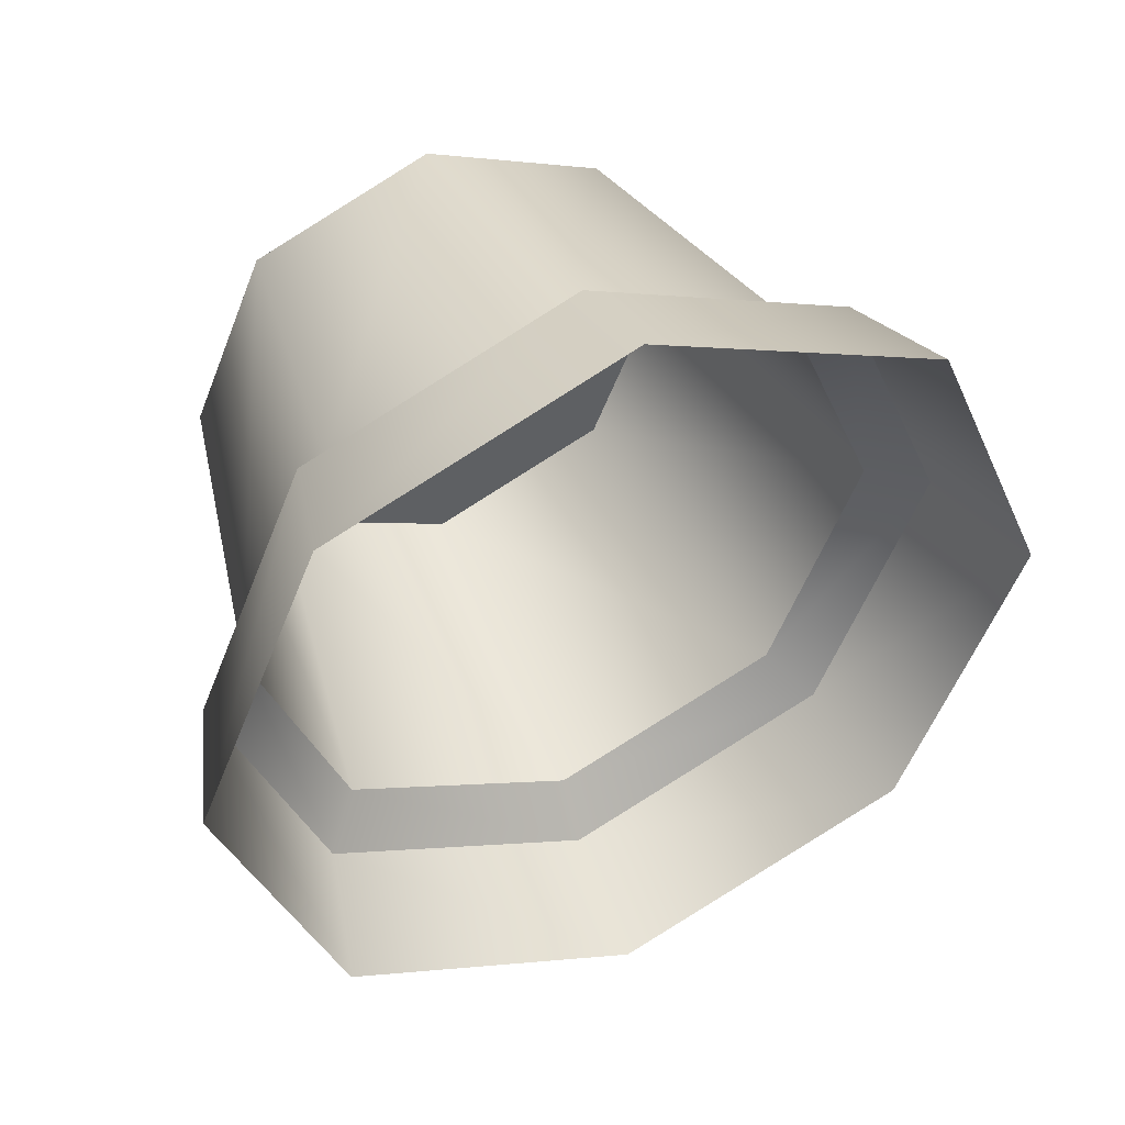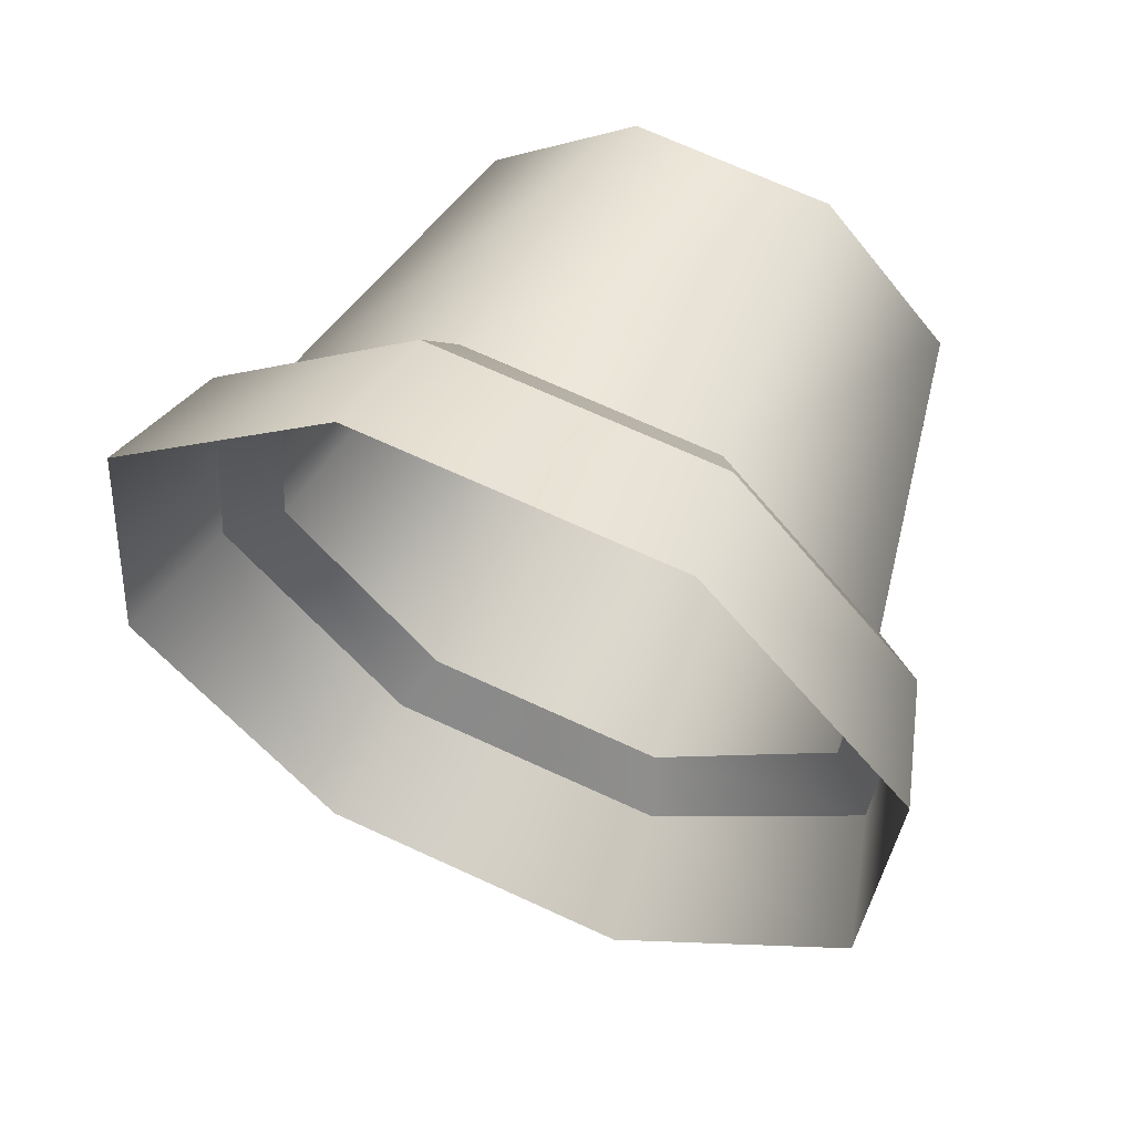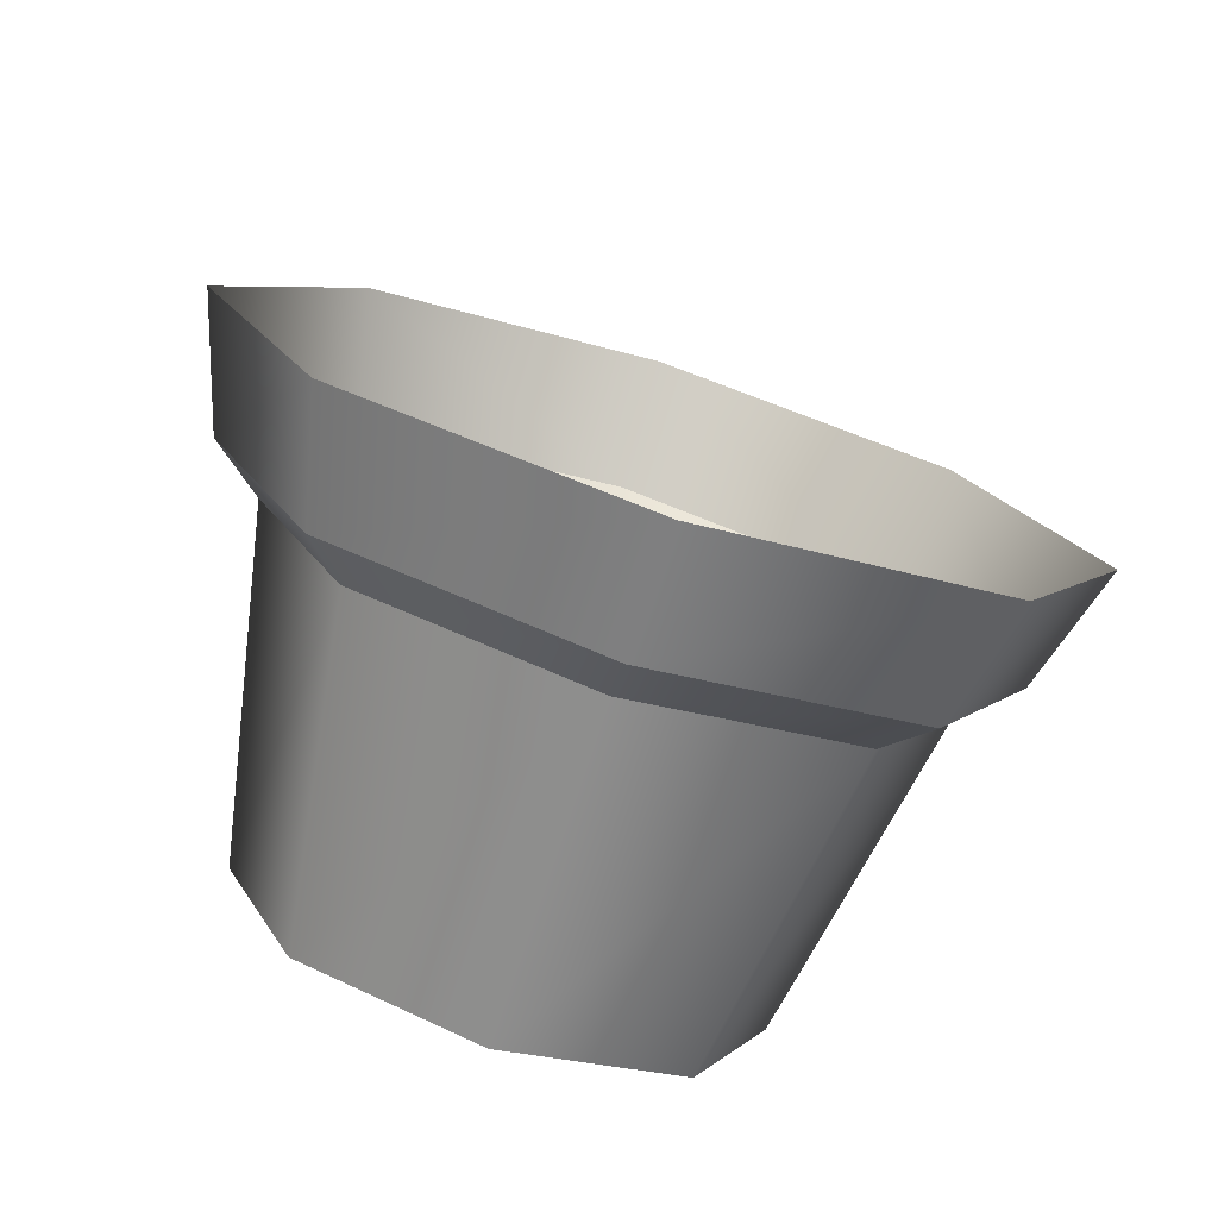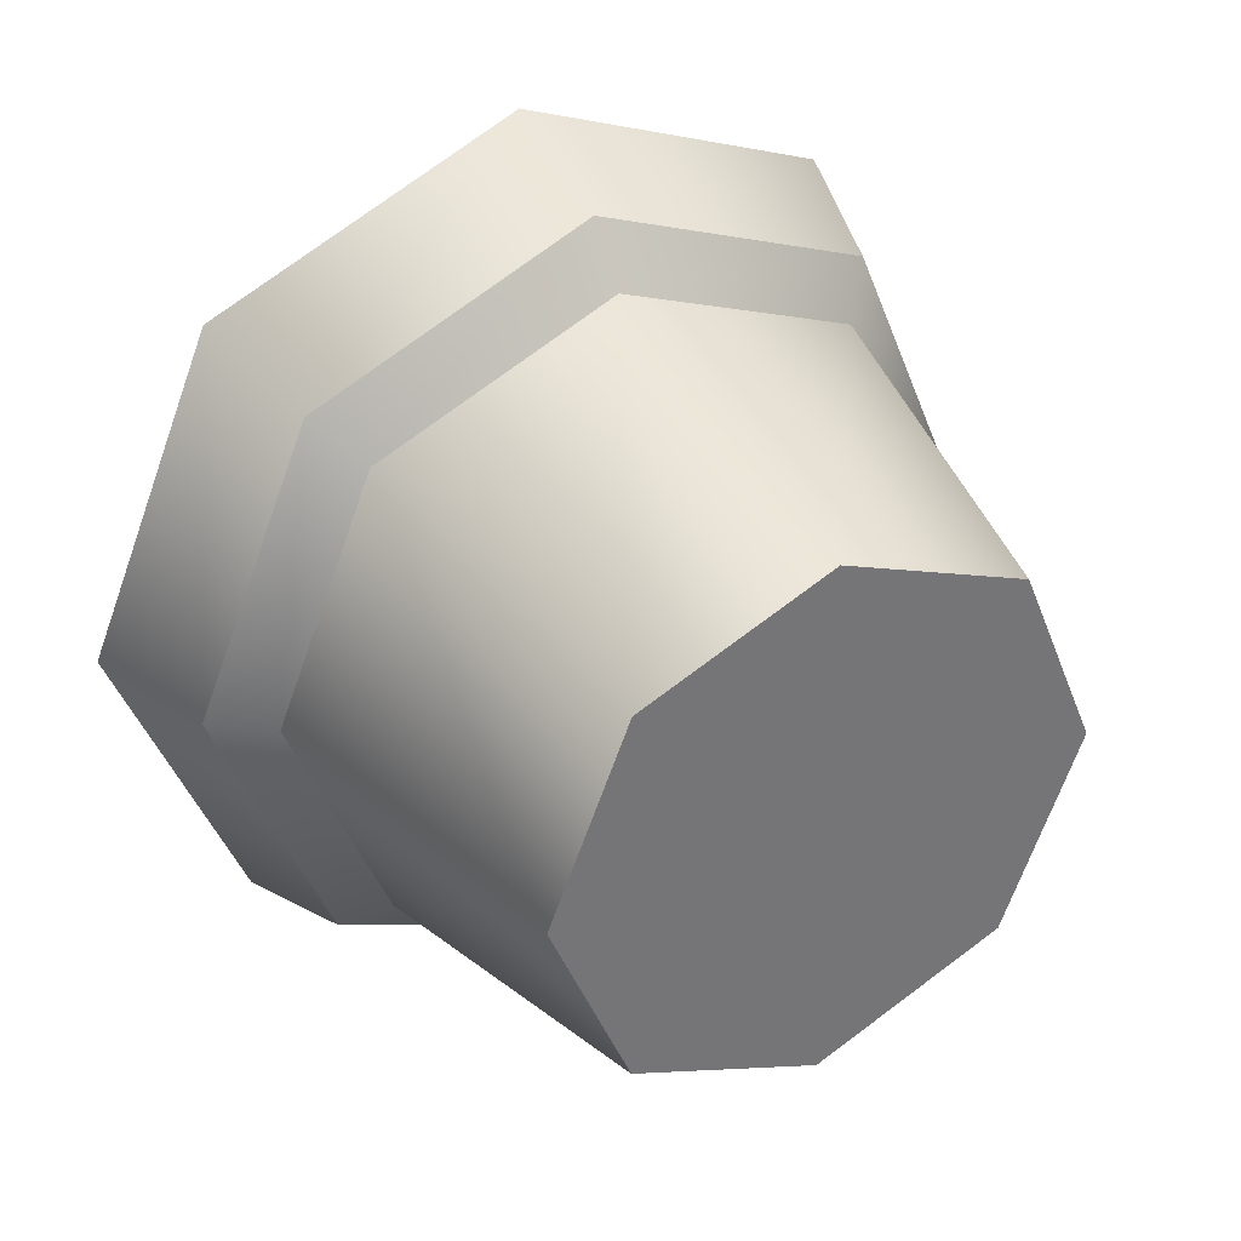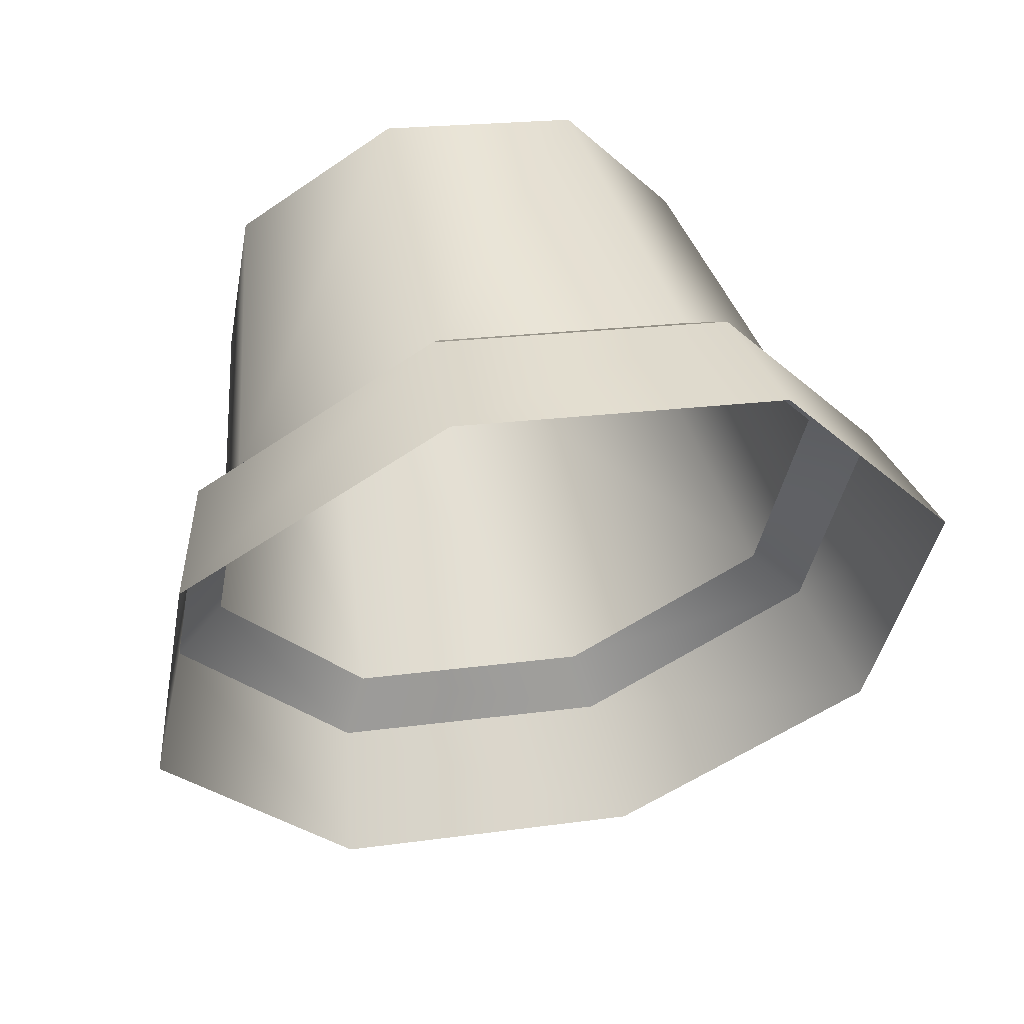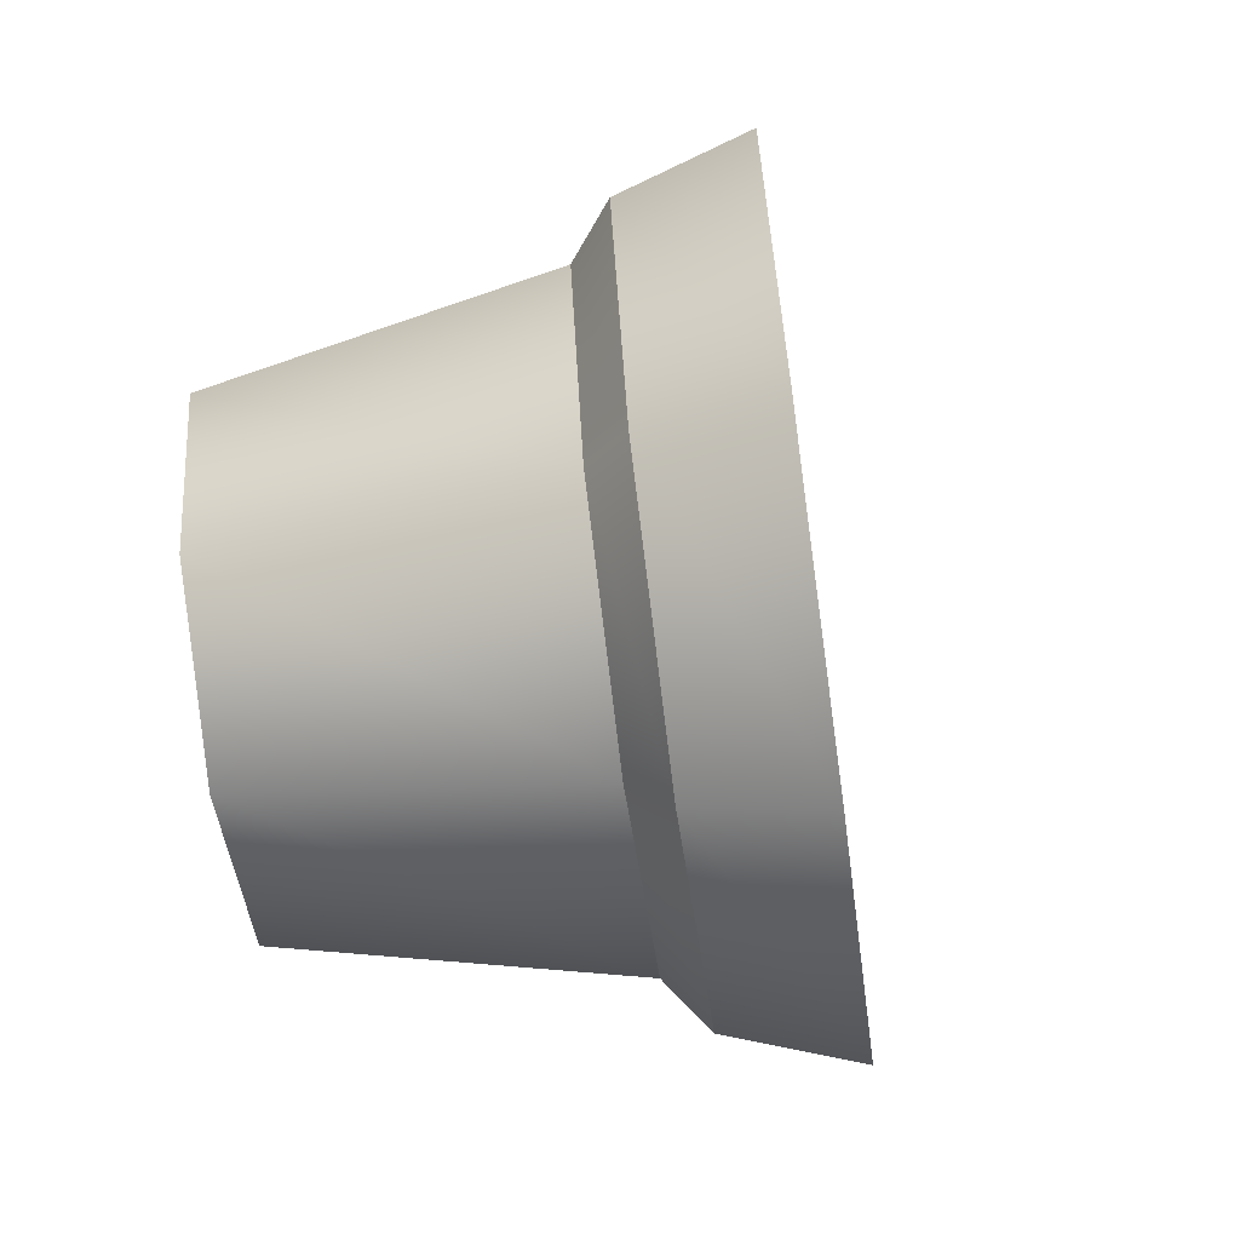
<metadata>
{"format":"obj","ext":"obj","renderer":"f3d","projection":"perspective","resolution":1024,"background":"white","views":[{"elev":46.0,"azim":-158.3,"up":"+Y"},{"elev":-70.0,"azim":54.3,"up":"+Z"},{"elev":-77.4,"azim":-152.5,"up":"+Y"},{"elev":35.3,"azim":15.2,"up":"+Y"},{"elev":-77.7,"azim":108.0,"up":"+Z"},{"elev":-67.0,"azim":142.7,"up":"+Y"}]}
</metadata>
<code>
g Thorn_08_CorpsePart
v 7.4 1.367 0.7595
v 7.502 1.392 0.896
v 7.528 1.482 0.8694
v 7.434 1.482 0.7257
v 7.502 1.573 0.896
v 7.4 1.598 0.7595
v 7.438 1.611 0.9601
v 7.318 1.646 0.8411
v 7.373 1.573 1.024
v 7.237 1.598 0.9226
v 7.347 1.482 1.051
v 7.203 1.482 0.9563
v 7.203 1.482 0.9563
v 7.347 1.482 1.051
v 7.373 1.392 1.024
v 7.237 1.367 0.9226
v 7.438 1.354 0.9601
v 7.318 1.319 0.8411
v 7.502 1.392 0.896
v 7.438 1.482 0.9601
v 7.528 1.482 0.8694
v 7.502 1.573 0.896
v 7.438 1.611 0.9601
v 7.373 1.573 1.024
v 7.347 1.482 1.051
v 7.373 1.392 1.024
v 7.438 1.354 0.9601
v 7.364 1.334 0.6765
v 7.399 1.348 0.7319
v 7.438 1.482 0.6928
v 7.408 1.482 0.6328
v 7.399 1.616 0.7319
v 7.364 1.631 0.6765
v 7.304 1.672 0.8267
v 7.259 1.693 0.7817
v 7.209 1.616 0.9214
v 7.154 1.631 0.887
v 7.17 1.482 0.9607
v 7.11 1.482 0.9306
v 7.11 1.482 0.9306
v 7.17 1.482 0.9607
v 7.209 1.348 0.9214
v 7.154 1.334 0.887
v 7.304 1.293 0.8267
v 7.259 1.272 0.7817
v 7.434 1.482 0.7257
v 7.438 1.482 0.6928
v 7.399 1.348 0.7319
v 7.4 1.367 0.7595
v 7.4 1.598 0.7595
v 7.399 1.616 0.7319
v 7.318 1.646 0.8411
v 7.304 1.672 0.8267
v 7.237 1.598 0.9226
v 7.209 1.616 0.9214
v 7.203 1.482 0.9563
v 7.17 1.482 0.9607
v 7.237 1.367 0.9226
v 7.209 1.348 0.9214
v 7.17 1.482 0.9607
v 7.203 1.482 0.9563
v 7.318 1.319 0.8411
v 7.304 1.293 0.8267
g Thorn_08_CorpsePart_0
f 3 2 1
f 4 3 1
f 5 3 4
f 6 5 4
f 7 5 6
f 8 7 6
f 9 7 8
f 10 9 8
f 11 9 10
f 12 11 10
f 15 14 13
f 16 15 13
f 17 15 16
f 18 17 16
f 2 17 18
f 1 2 18
f 21 20 19
f 22 20 21
f 23 20 22
f 24 20 23
f 25 20 24
f 26 20 25
f 27 20 26
f 19 20 27
f 30 29 28
f 31 30 28
f 32 30 31
f 33 32 31
f 34 32 33
f 35 34 33
f 36 34 35
f 37 36 35
f 38 36 37
f 39 38 37
f 42 41 40
f 43 42 40
f 44 42 43
f 45 44 43
f 29 44 45
f 28 29 45
f 48 47 46
f 49 48 46
f 47 51 50
f 46 47 50
f 51 53 52
f 50 51 52
f 53 55 54
f 52 53 54
f 55 57 56
f 54 55 56
f 60 59 58
f 61 60 58
f 59 63 62
f 58 59 62
f 63 48 49
f 62 63 49

</code>
